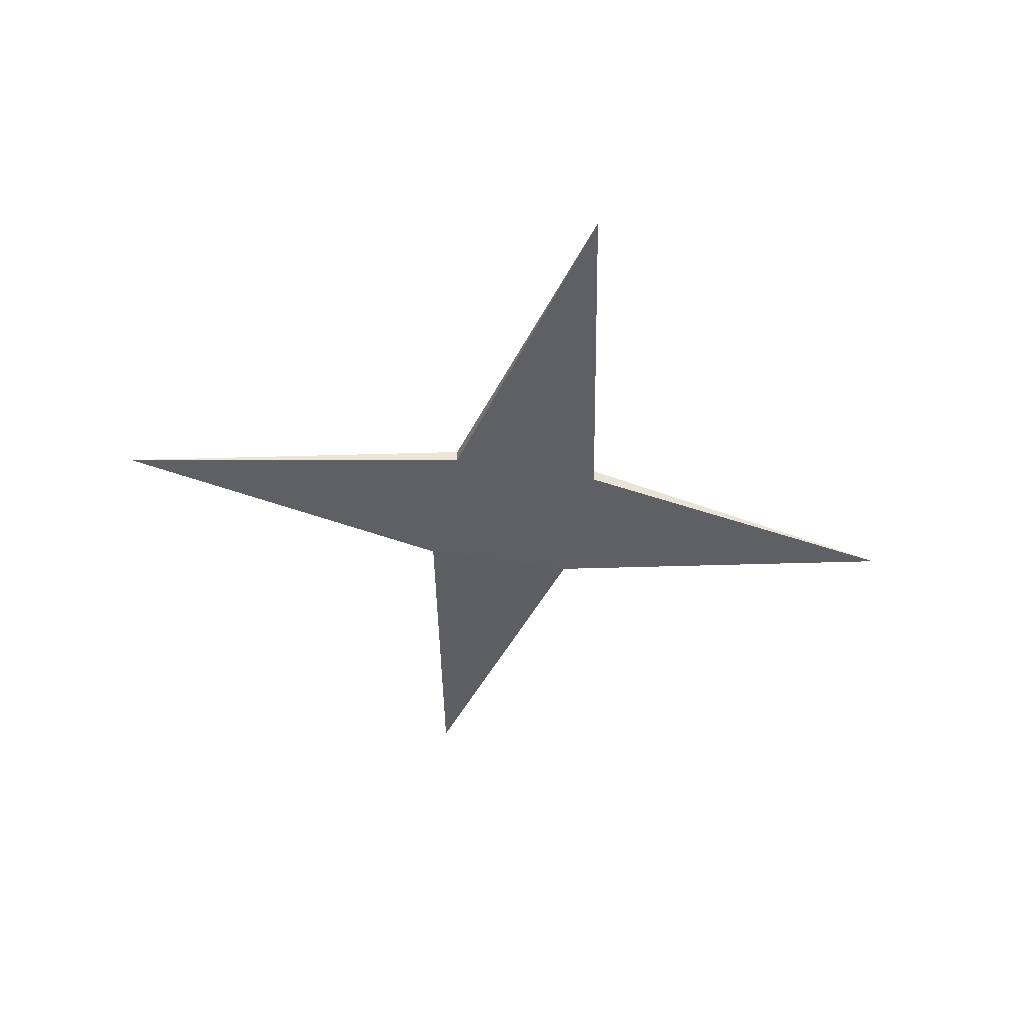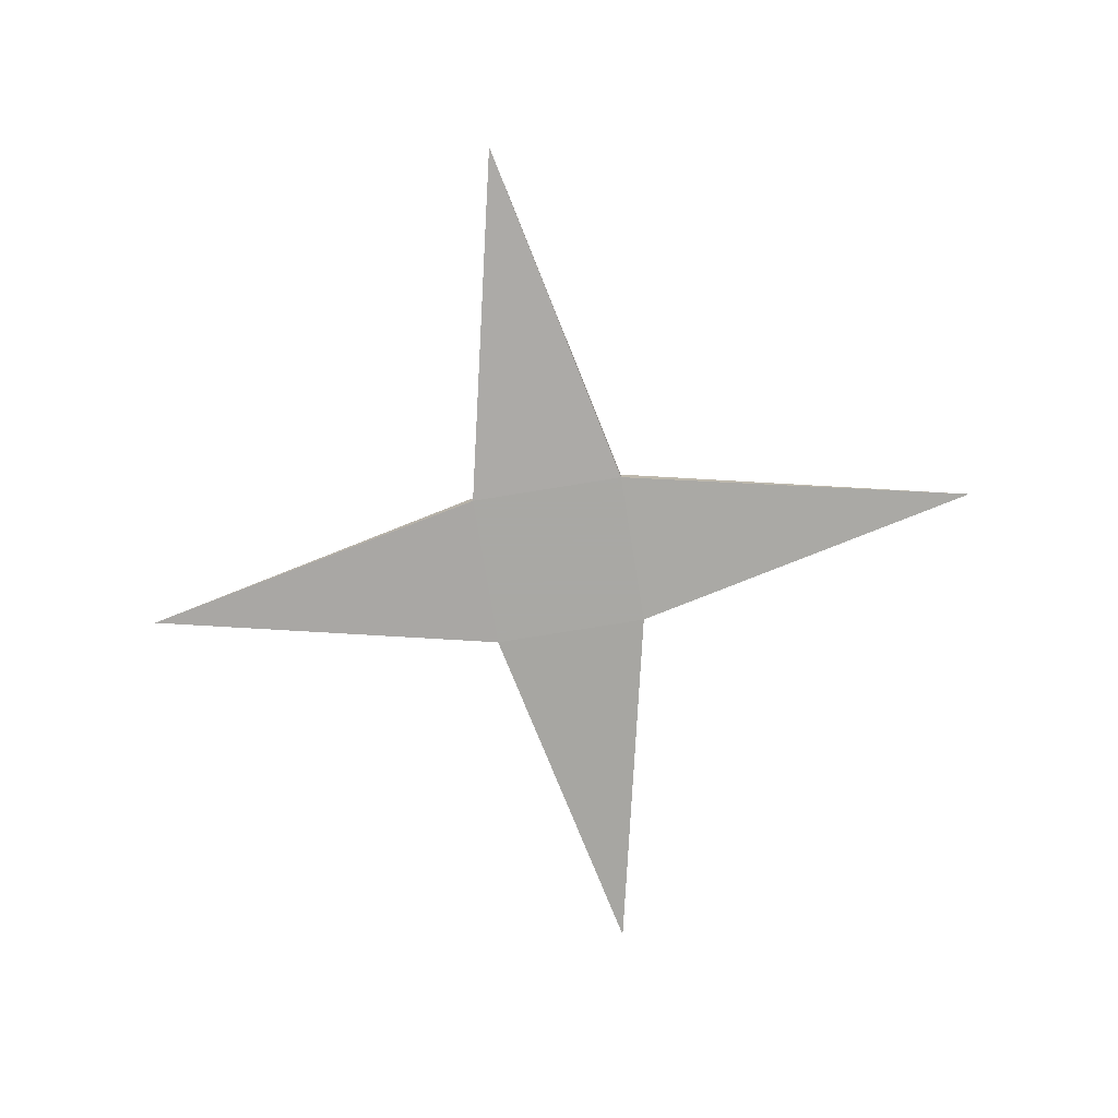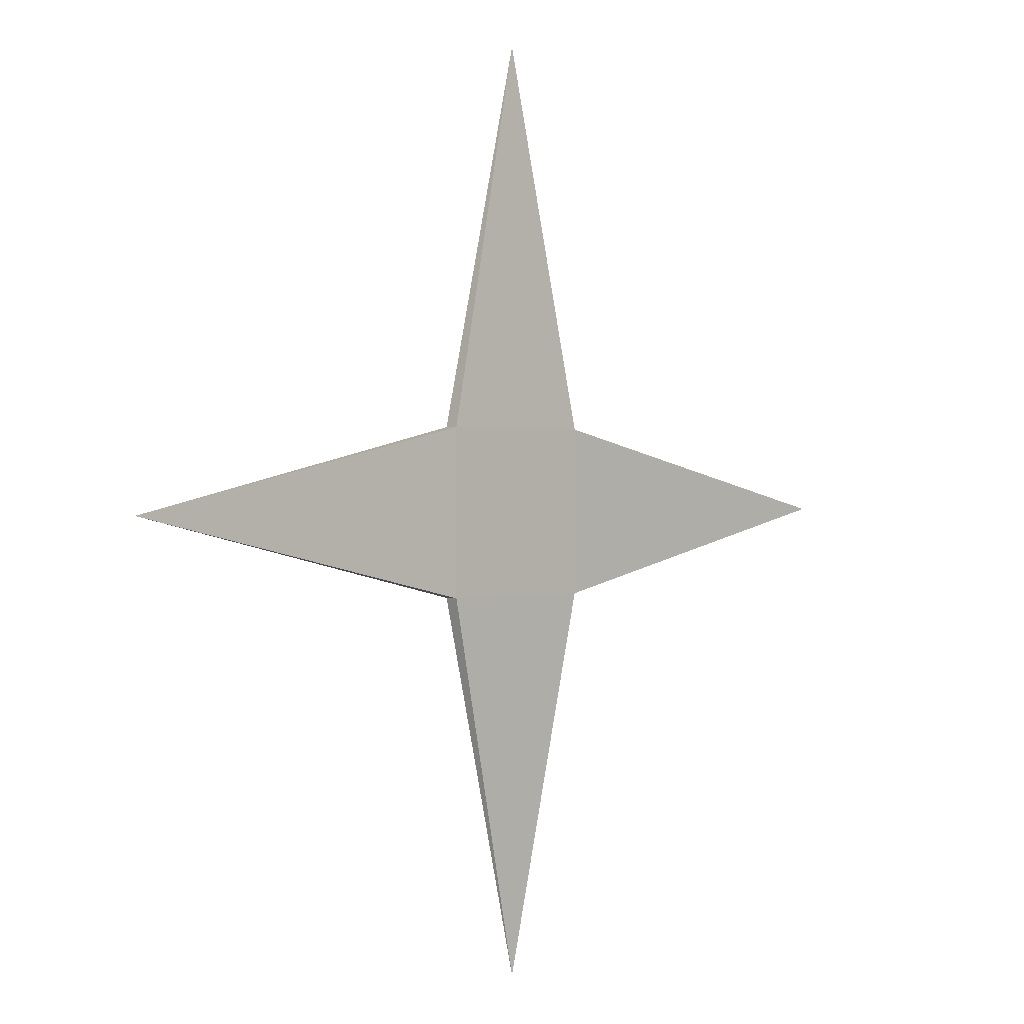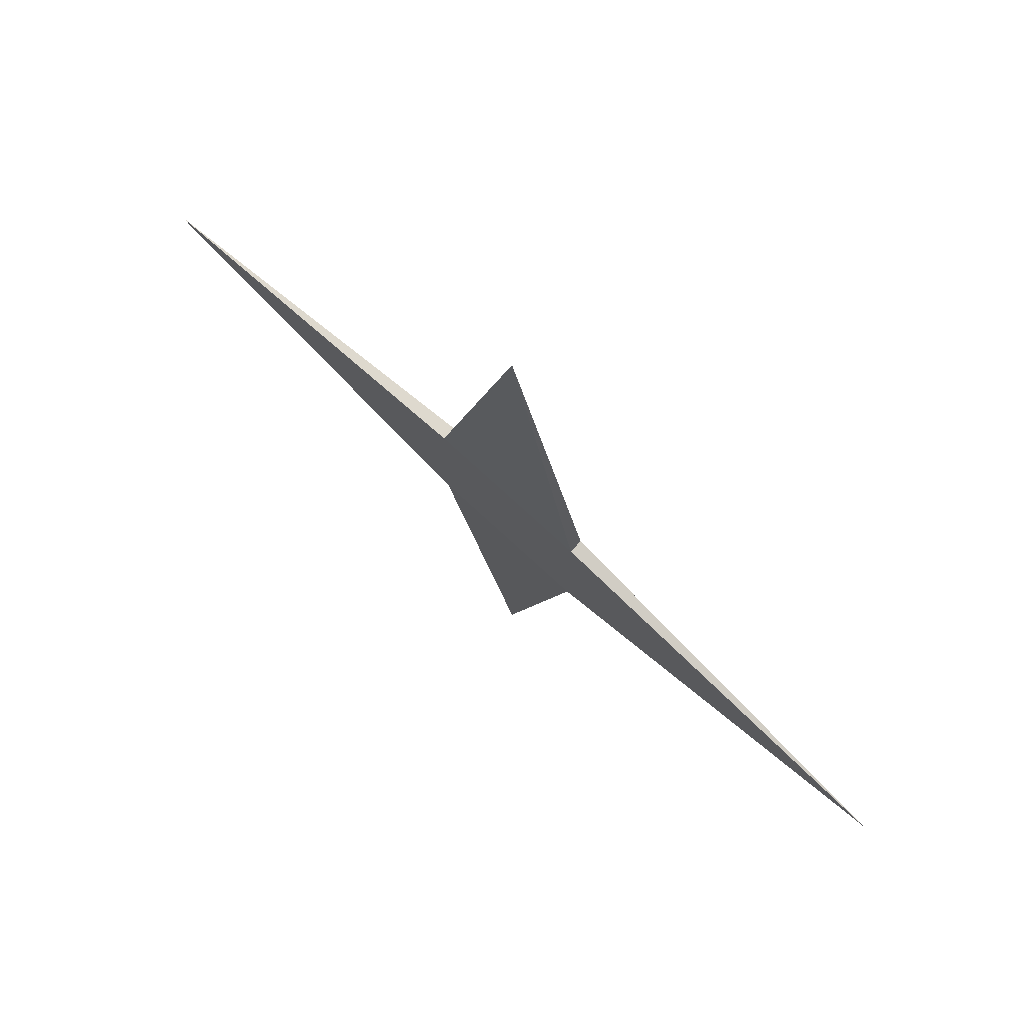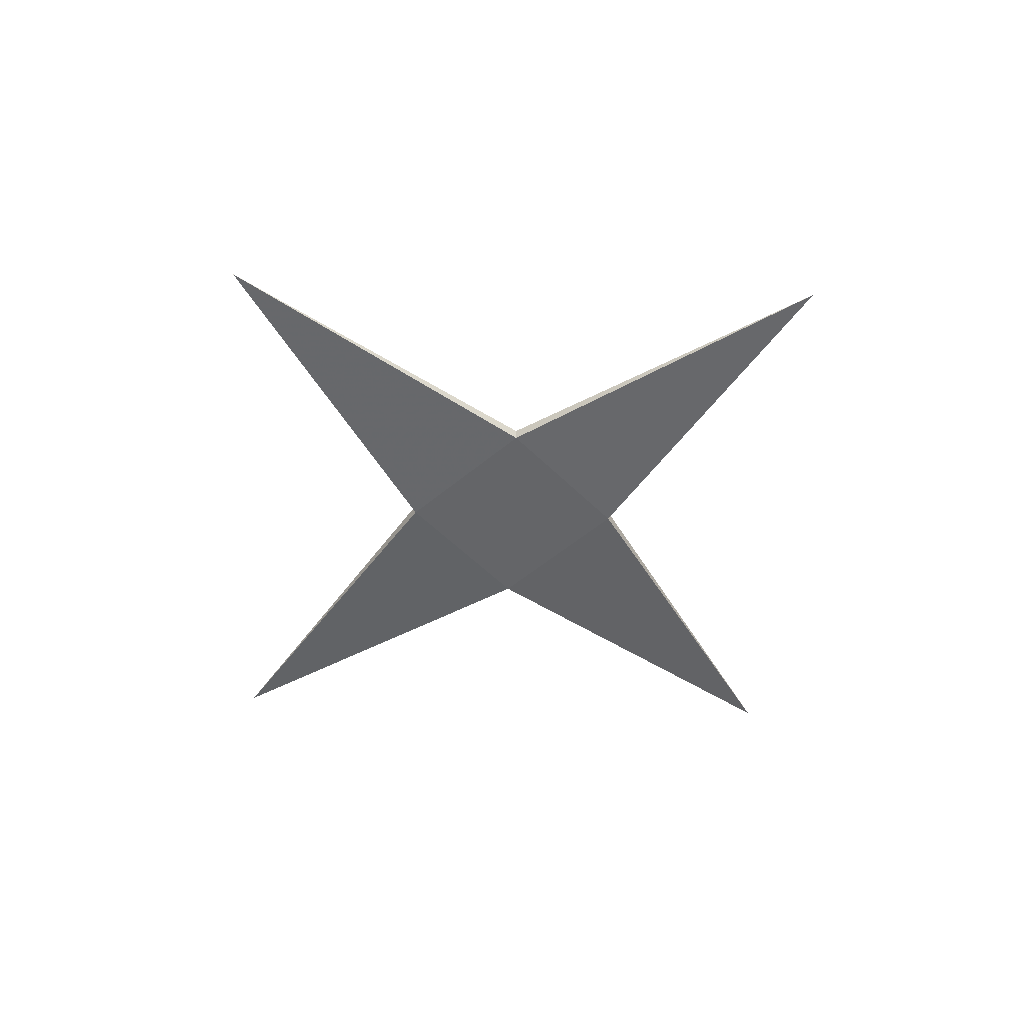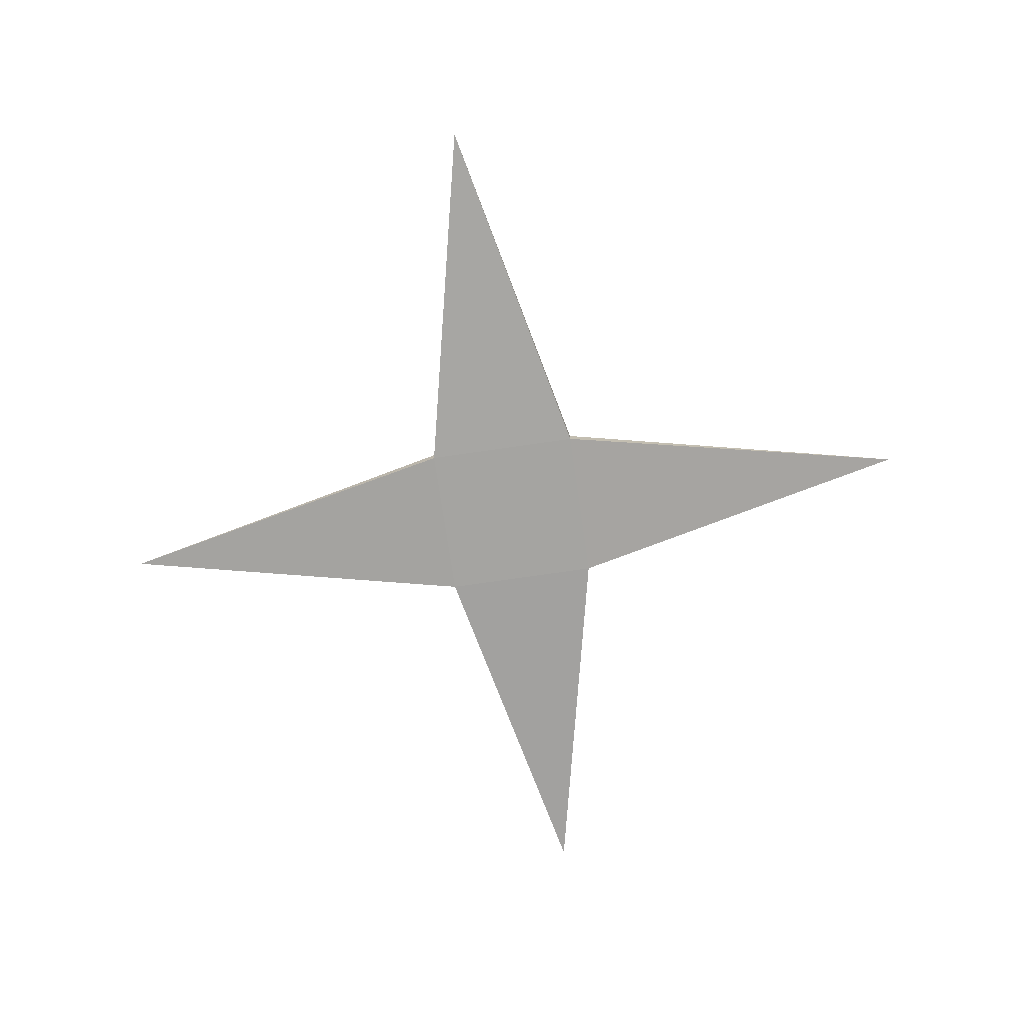
<metadata>
{"format":"obj","ext":"obj","renderer":"f3d","projection":"perspective","resolution":1024,"background":"white","views":[{"elev":-42.6,"azim":78.6,"up":"+Z"},{"elev":-75.0,"azim":99.3,"up":"+Z"},{"elev":0.6,"azim":135.0,"up":"+Y"},{"elev":74.9,"azim":-137.2,"up":"+Y"},{"elev":-51.6,"azim":132.6,"up":"+Z"},{"elev":-73.2,"azim":98.3,"up":"+Z"}]}
</metadata>
<code>
g Sparkle
v -0.18 -0.18 -0.015
v -0.18 0.18 -0.015
v -0.18 -0.18 0.015
v -0.18 0.18 0.015
v 0.18 -0.18 0.015
v 0.18 0.18 0.015
v 0.18 -0.18 -0.015
v 0.18 0.18 -0.015
v -1 -2.4e-05 7e-06
v 1 4e-06 -1e-06
v 2e-06 -1 -3e-06
v 1.6e-05 1 3e-06
f 3 9 1
f 5 6 4 3
f 7 10 5
f 1 2 8 7
f 4 6 12
f 11 1 7
f 9 4 2
f 9 2 1
f 9 3 4
f 12 8 2
f 10 8 6
f 10 6 5
f 10 7 8
f 11 5 3
f 11 3 1
f 11 7 5
f 12 2 4
f 12 6 8

</code>
